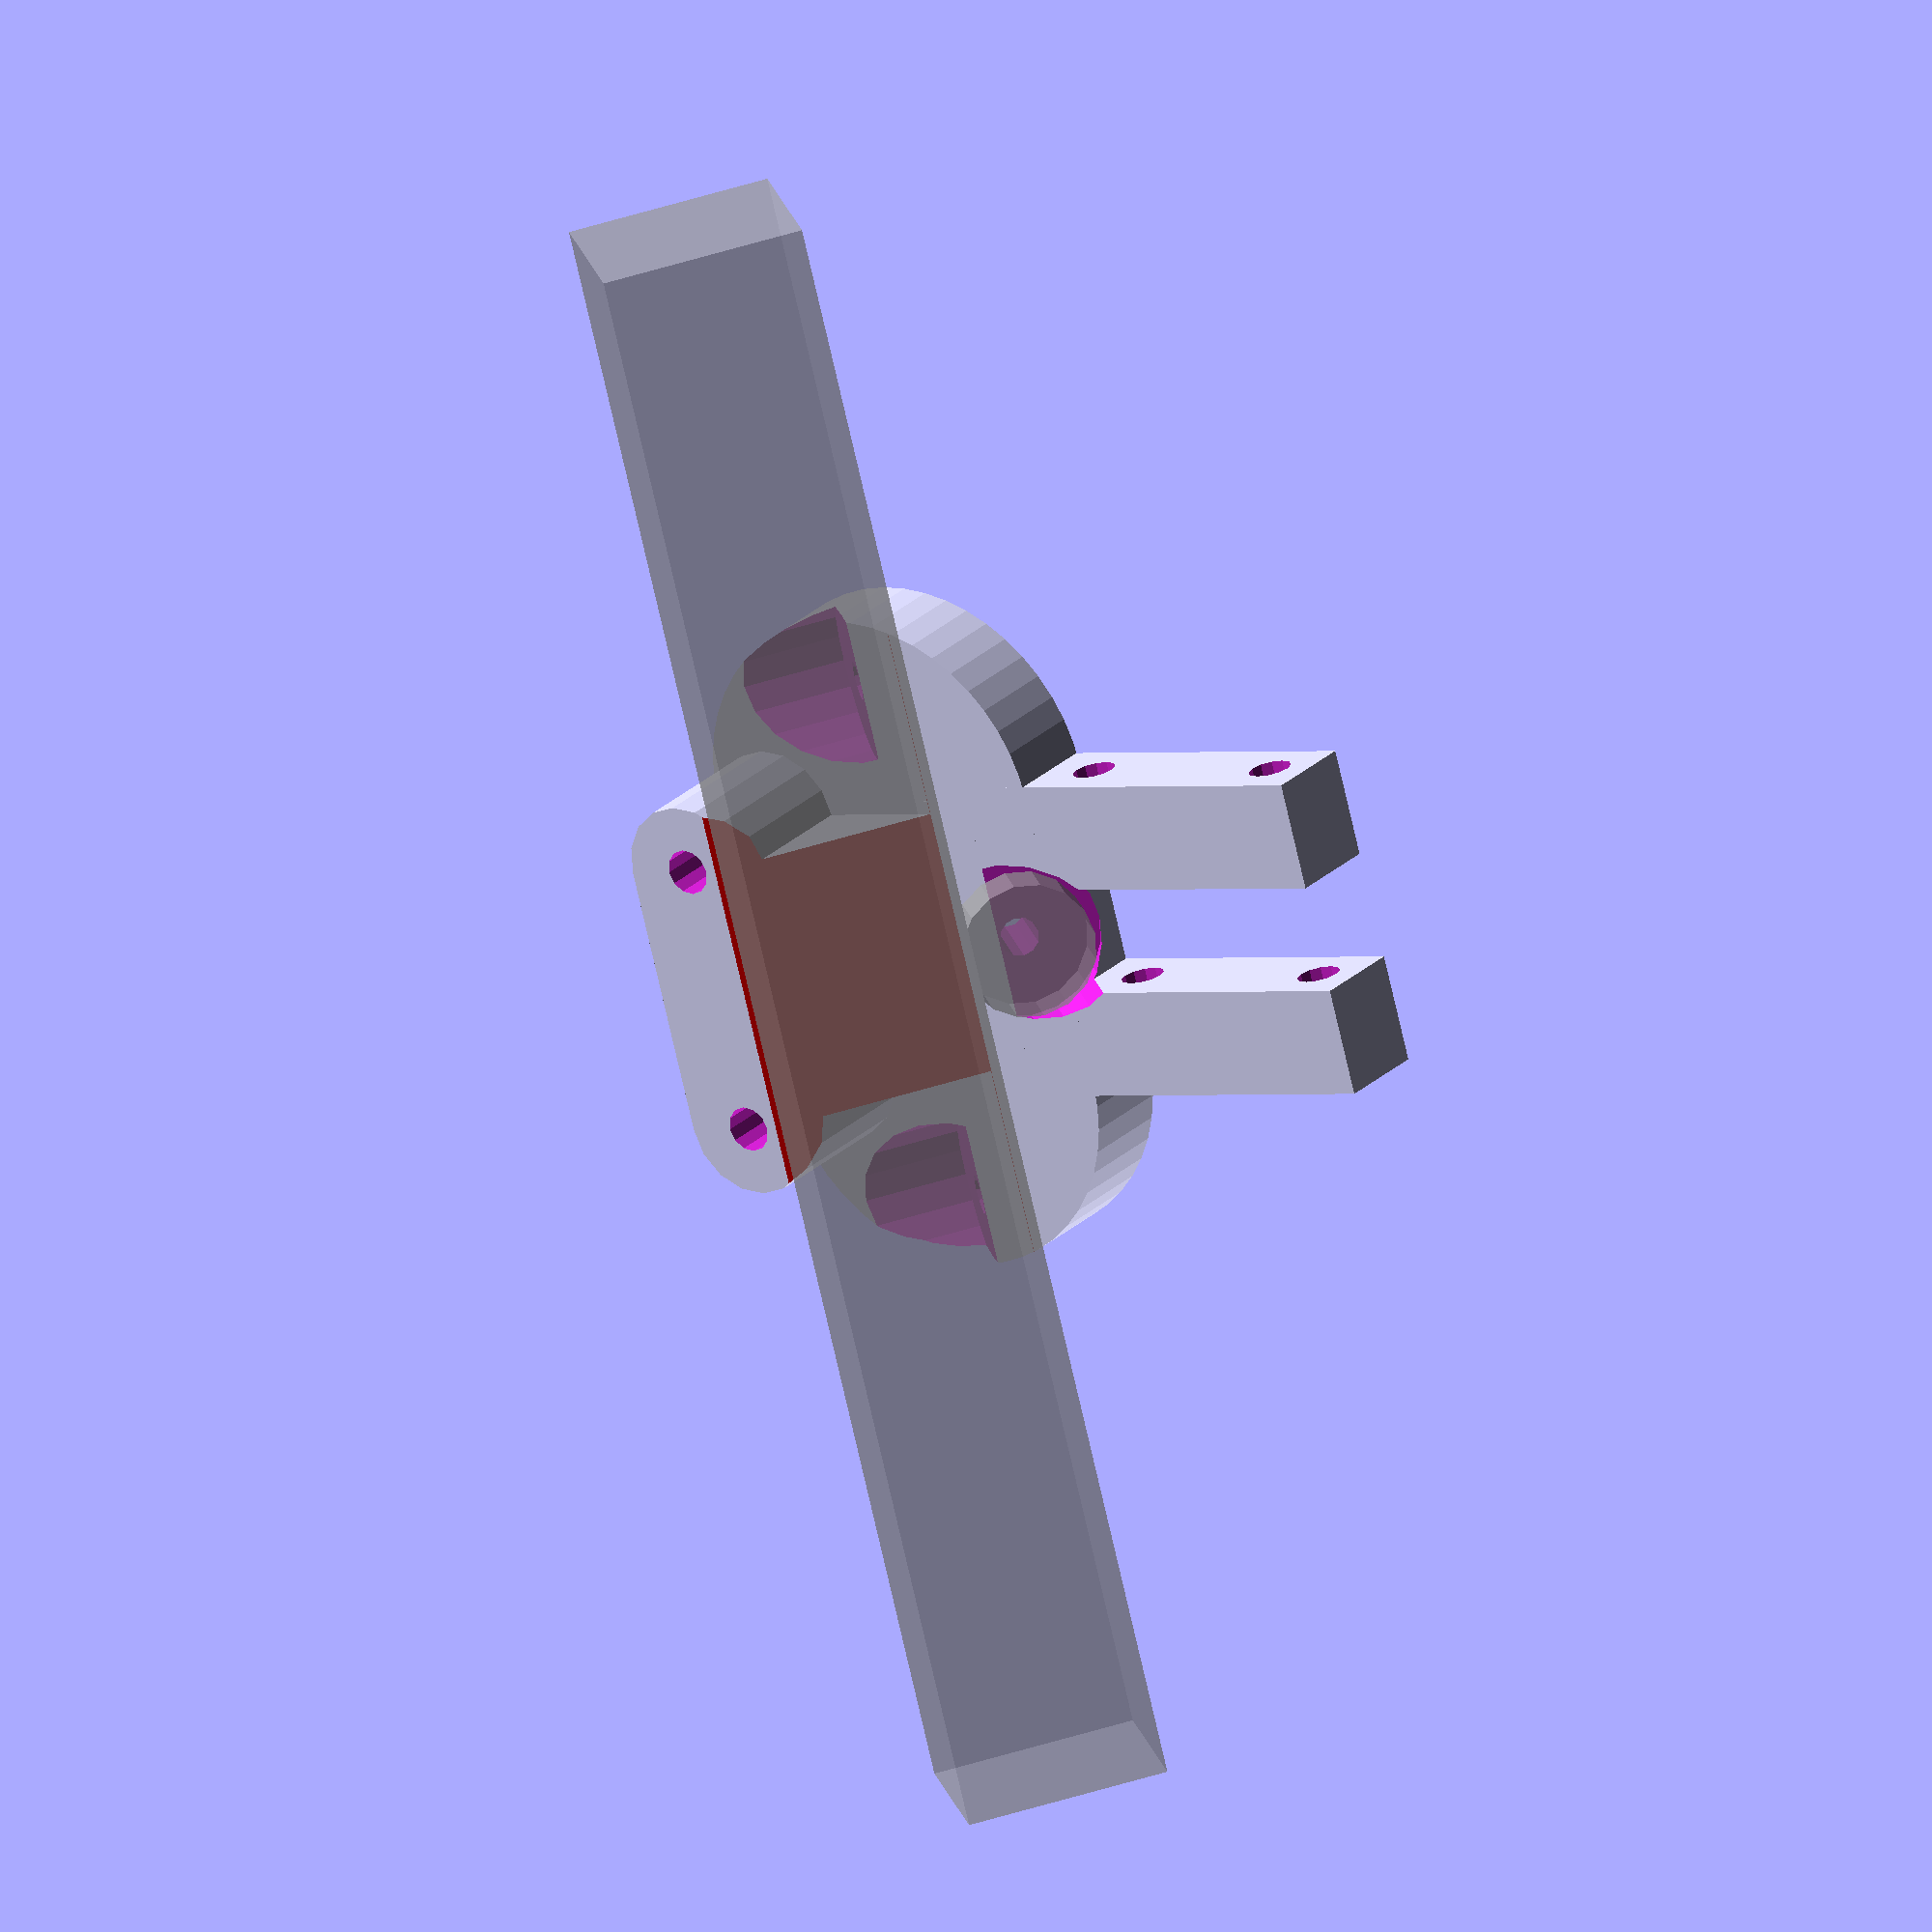
<openscad>
bearing_offset = 20;

module roller() {
  difference() {
    union() {
      translate([-5, 16, bearing_offset/2+1]) rotate([90, 45, 0])
	cylinder(h=8, r=14, center=true, $fn=48);
      translate([-5, 16, -bearing_offset/2-1]) rotate([90, 45, 0])
	cylinder(h=8, r=14, center=true, $fn=48);
      translate([-5, 16, 0])
	cube([28, 8, bearing_offset+2], center=true);
      translate([-9.5, 8, 0])
	cube([19, 15, bearing_offset], center=true);
      // Front jaws for horizontal part.
      translate([18, 16, -8]) cube([29, 8, 8], center=true);
      translate([18, 16, 8]) cube([29, 8, 8], center=true);
      // Screw guide tubes on the back side.
      for (z = [-bearing_offset / 2, bearing_offset / 2]) {
        translate([-14, 12, z]) rotate([90, 0, 0])
          cylinder(r=5, h=23, center=true);
      }
    }
    // Inside space for OpenBeam.
    color([1, 0, 0]) rotate([0, 0, 45]) cube([17, 17, 120], center=true);
    // Smooth backside for print surface.
    translate([0, 22, 0]) rotate([0, 45, 0])
      cube([100, 6, 100], center=true);
    // Bearing mount surfaces.
    rotate([90, 0, 45]) translate([12.5, 0, -2]) {
      cylinder(r=6, h=8, center=true);
      cylinder(r=1.45, h=30, center=true, $fn=12);
    }
    for (y = [-bearing_offset, bearing_offset]) {
      rotate([90, 0, 135]) translate([12.5, y, 2]) {
        cylinder(r=6, h=8, center=true);
        cylinder(r=1.45, h=30, center=true, $fn=12);
      }
    }
    // Screw holes.
    for (z = [-bearing_offset/2, bearing_offset/2]) {
      translate([-14, 20, z]) rotate([90, 0, 0])
	cylinder(r=1.7, h=40, center=true, $fn=12);
      translate([-14, 20, z]) rotate([90, 30, 0])
      # cylinder(r=3.5, h=10, center=true, $fn=12);
    }
    // Screw holes for horizontal part with universal joints.
    translate([13, 15.5, 0]) cylinder(r=1.6, h=40, center=true, $fn=12);
    translate([29, 15.5, 0]) cylinder(r=1.6, h=40, center=true, $fn=12);
    // Pass-through for timing belt attachment.
    // # translate([21, 15.5, 0]) cube([9.5, 14, 14], center=true);
  }
}

translate([0, 0, 18]) rotate([-90, 0, 0]) {
  roller();
  % rotate([0, 0, 45]) cube([15, 15, 120], center=true);
  % rotate([90, 0, 135]) translate([12.5, 20, 3.8]) cylinder(r=5, h=4, center=true);
  % rotate([90, 0, 45]) translate([12.5, 0, -3.8]) cylinder(r=5, h=4, center=true);
  % rotate([90, 0, 135]) translate([12.5, -20, 3.8]) cylinder(r=5, h=4, center=true);
}


</openscad>
<views>
elev=334.3 azim=344.5 roll=34.1 proj=o view=wireframe
</views>
